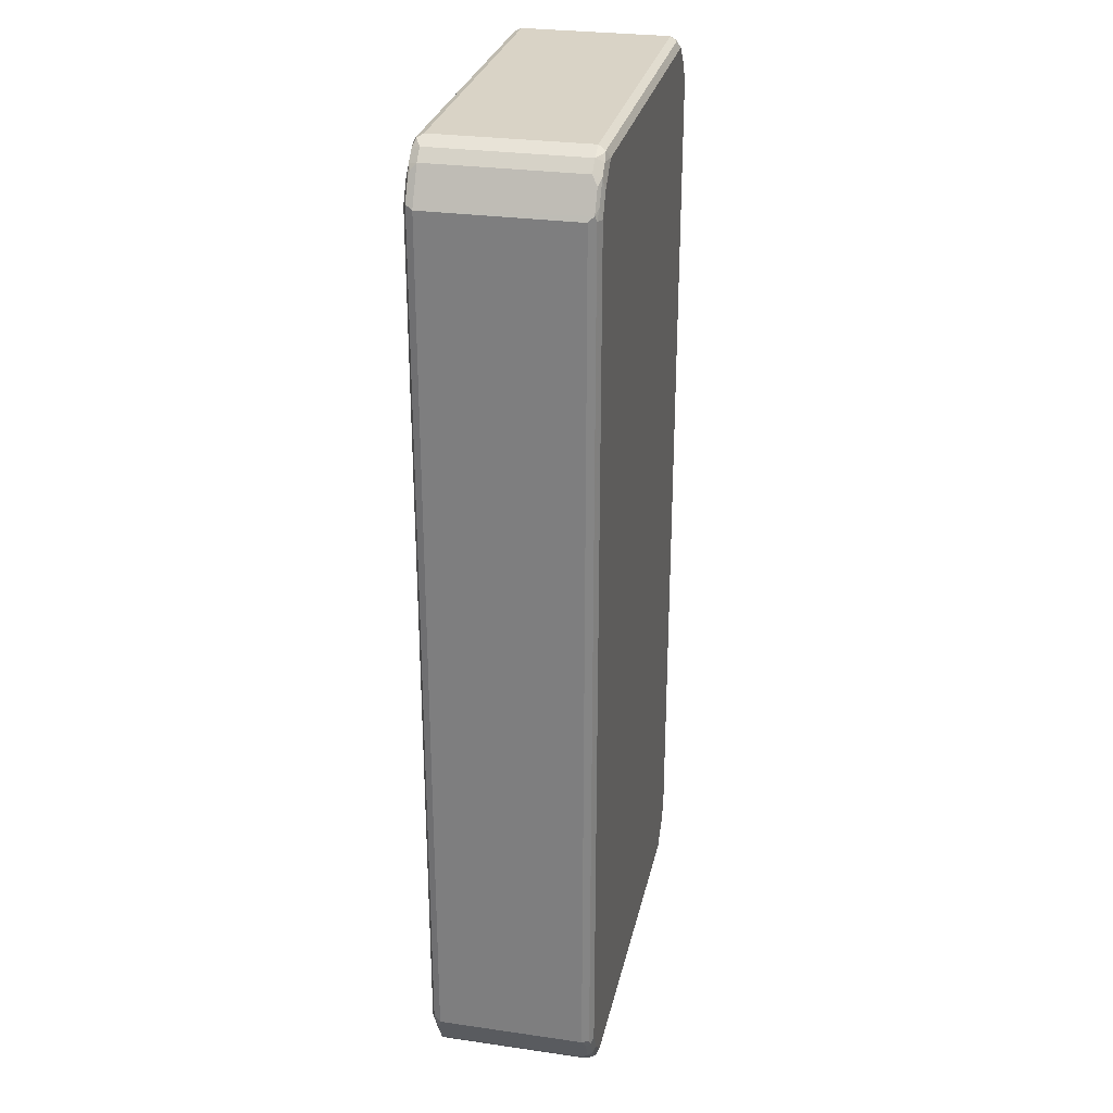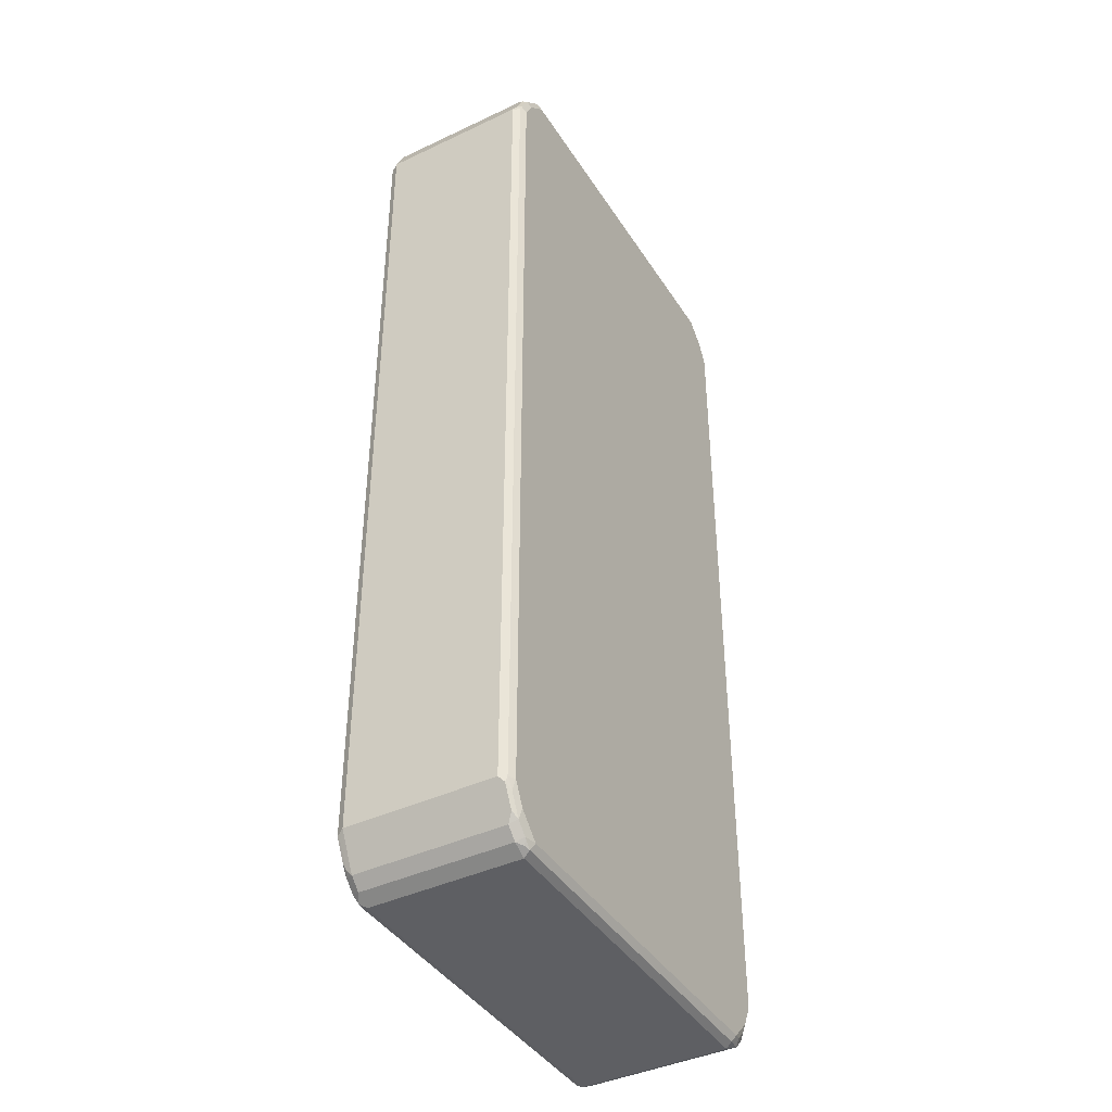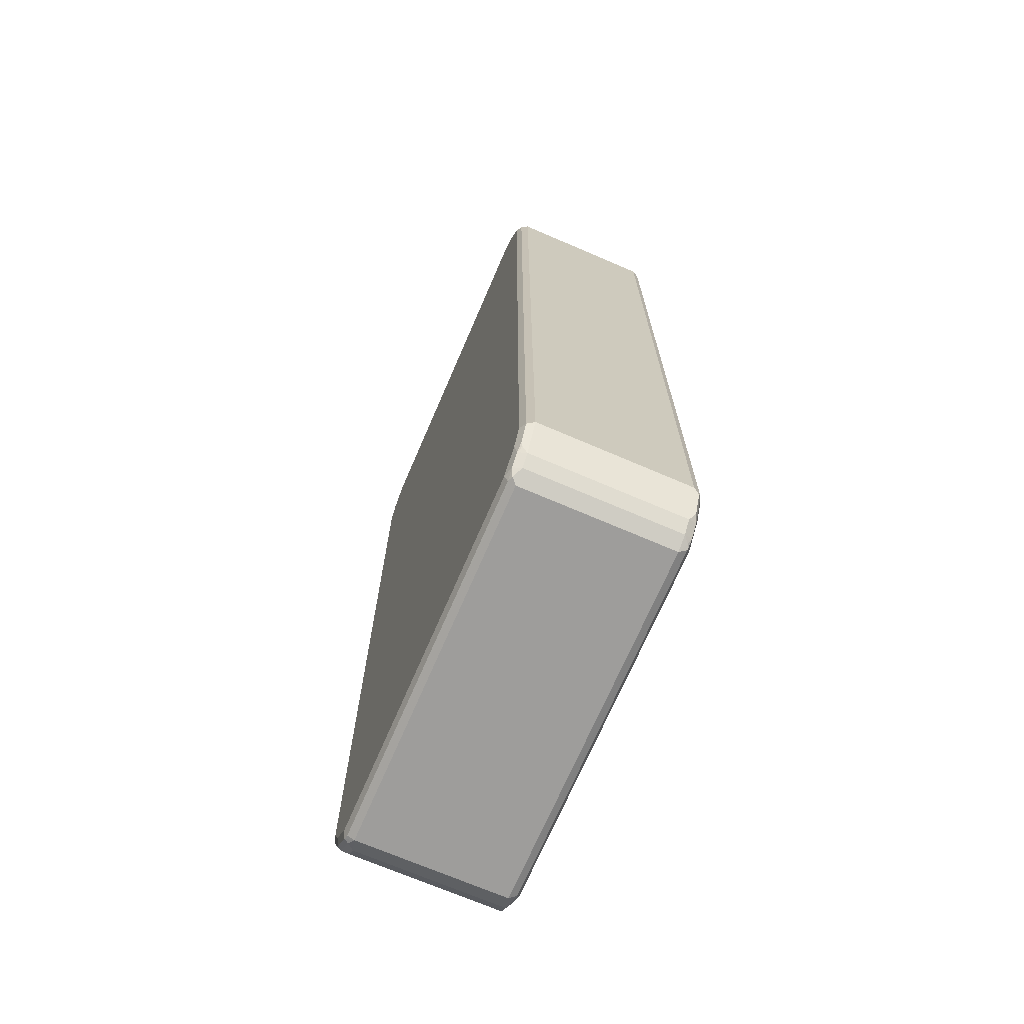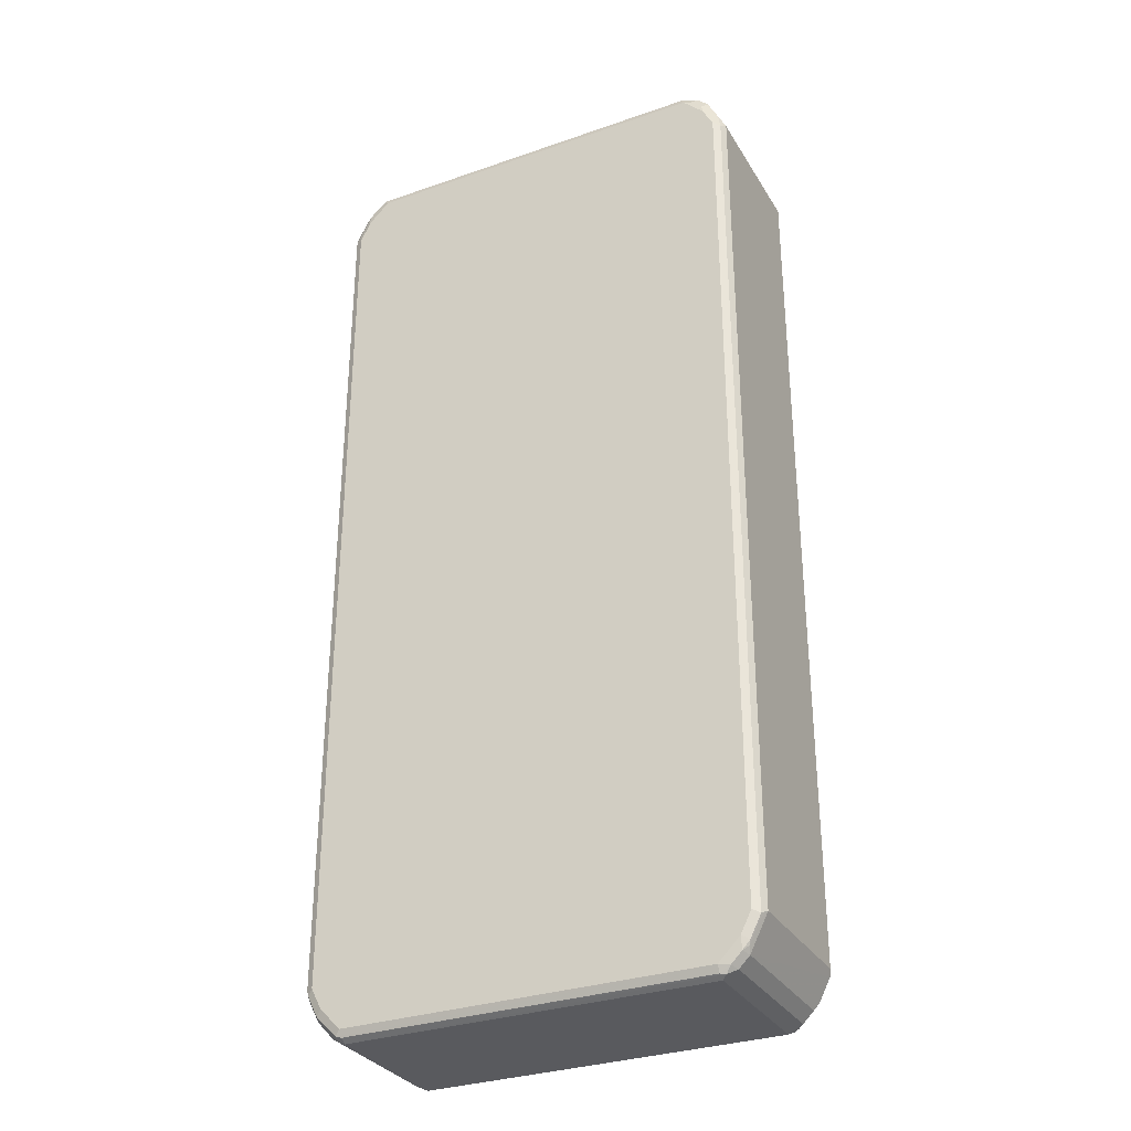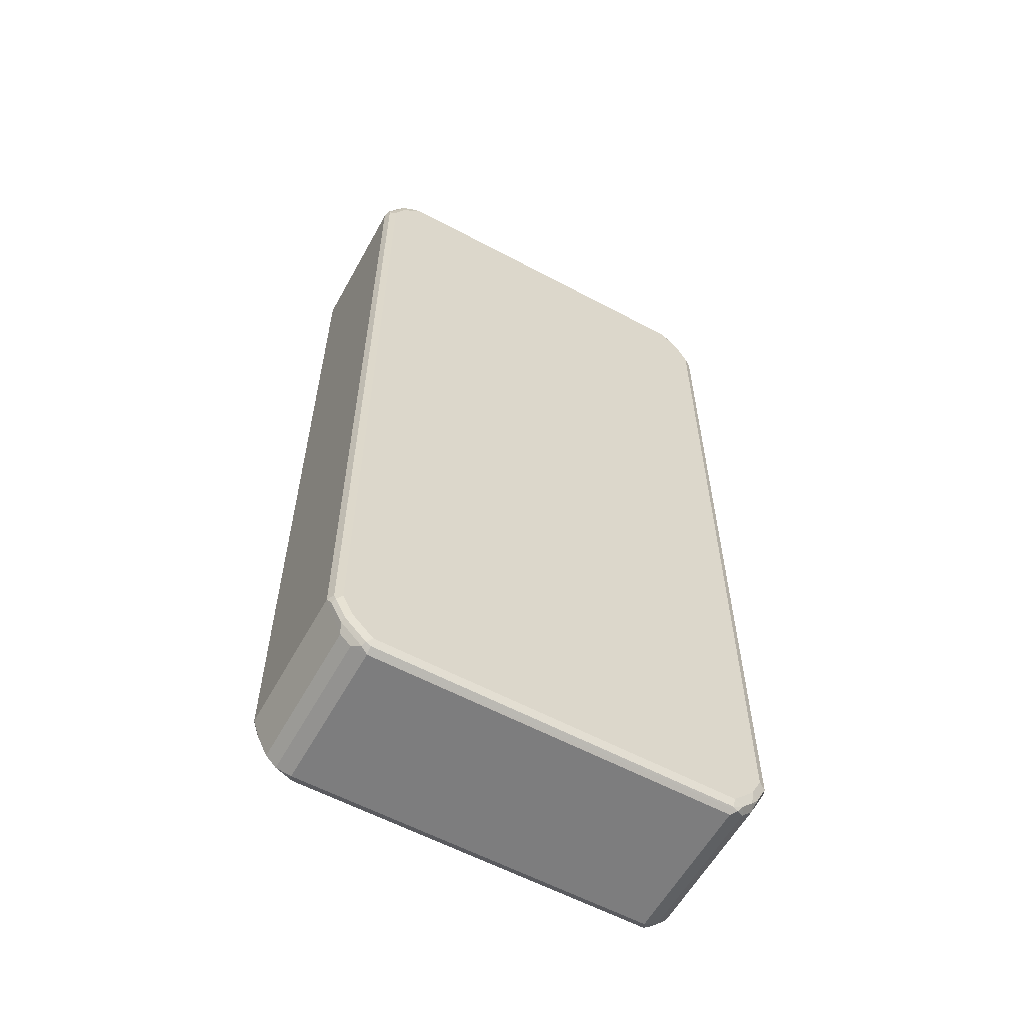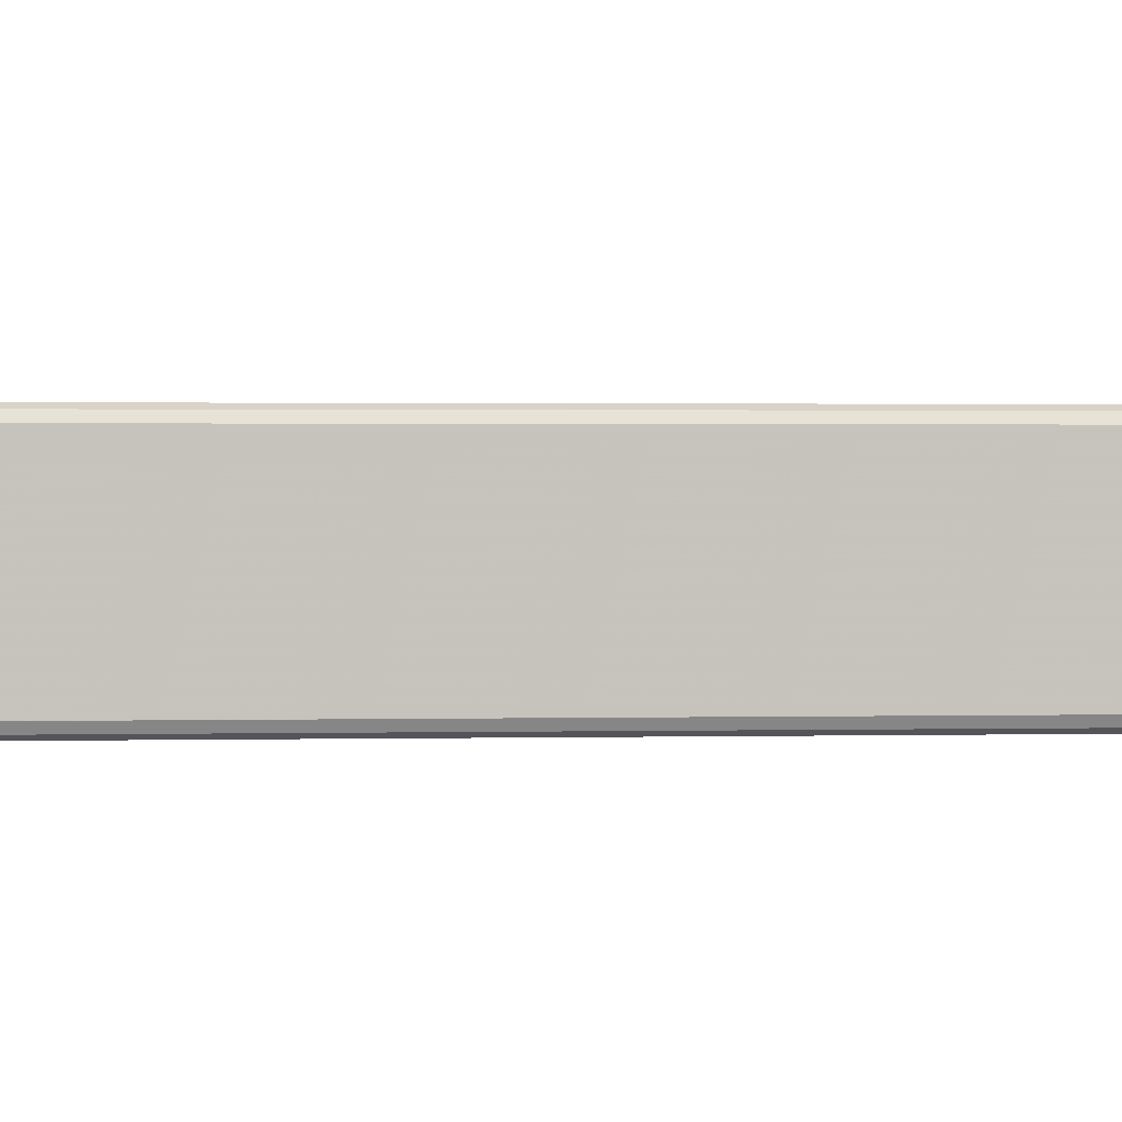
<metadata>
{"format":"obj","ext":"obj","renderer":"f3d","projection":"perspective","resolution":1024,"background":"white","views":[{"elev":28.3,"azim":-77.8,"up":"+Y"},{"elev":-41.3,"azim":119.8,"up":"+Y"},{"elev":-70.6,"azim":66.7,"up":"+Y"},{"elev":-31.5,"azim":26.2,"up":"+Y"},{"elev":-59.1,"azim":-28.8,"up":"+Y"},{"elev":1.3,"azim":-95.2,"up":"+Z"}]}
</metadata>
<code>
v -0.4189 -0.8176 -0.1396
v -0.4121 -0.811 -0.1529
v -0.4088 -0.8277 -0.1496
v -0.4055 -0.8442 -0.1463
v -0.3856 -0.8841 -0.1463
v -0.4189 -0.8176 0.1396
v -0.4189 0.8176 -0.1396
v -0.3988 -0.8176 -0.1596
v -0.4121 0.8243 -0.1529
v -0.3956 -0.8343 -0.1562
v -0.3889 -0.8676 -0.1496
v -0.3856 -0.8841 0.1329
v -0.3756 -0.8742 -0.1562
v -0.3656 -0.904 -0.1463
v -0.3922 -0.8708 0.1463
v -0.4121 -0.8309 0.1463
v -0.4088 -0.8277 0.1546
v -0.4121 -0.8176 0.1529
v -0.4138 0.8277 0.1496
v -0.4189 0.8176 0.1396
v -0.3856 0.8841 -0.1396
v -0.3889 0.8726 -0.1496
v -0.4088 0.8327 -0.1496
v -0.3789 -0.8575 -0.1596
v -0.3988 0.8176 -0.1596
v -0.3922 0.8641 -0.1529
v -0.3656 -0.904 0.1329
v -0.3556 -0.8941 -0.1562
v -0.349 -0.9074 -0.1496
v -0.3391 -0.9175 -0.1396
v -0.3889 -0.8676 0.1546
v -0.3524 -0.9107 0.1463
v -0.3988 -0.8176 0.1596
v -0.3988 0.8176 0.1596
v -0.4121 0.8176 0.1529
v -0.4014 0.8376 0.1546
v -0.3938 0.8676 0.1496
v -0.3856 0.8841 0.1396
v -0.3789 0.8799 -0.1546
v -0.3656 0.904 -0.1396
v -0.3391 -0.8974 -0.1596
v -0.3789 0.8575 -0.1596
v -0.3391 -0.9175 0.1396
v -0.3323 -0.9107 -0.1529
v 0.3391 -0.9175 -0.1396
v -0.3789 -0.8575 0.1596
v -0.349 -0.9074 0.1546
v -0.3391 -0.8974 0.1596
v -0.3789 0.8575 0.1596
v -0.3814 0.8774 0.1546
v -0.3656 0.904 0.1396
v -0.359 0.8999 -0.1546
v -0.349 0.9125 -0.1496
v 0.3391 -0.8974 -0.1596
v -0.3391 0.8974 -0.1596
v 0.3391 -0.9175 0.1396
v 0.349 -0.9125 0.1496
v -0.3391 -0.9107 0.1529
v 0.3457 -0.9107 -0.1529
v 0.354 -0.9074 -0.1496
v 0.3656 -0.904 -0.1396
v 0.3391 -0.9107 0.1529
v 0.3391 -0.8974 0.1596
v -0.3391 0.8974 0.1596
v -0.3615 0.8974 0.1546
v -0.354 0.9074 0.1496
v -0.3391 0.9175 0.1396
v -0.3391 0.9107 -0.1529
v 0.3391 0.9107 -0.1529
v -0.3391 0.9175 -0.1396
v 0.3391 0.9175 -0.1396
v 0.3615 -0.8974 -0.1546
v 0.3789 -0.8575 -0.1596
v 0.349 0.9074 -0.1546
v 0.3391 0.8974 -0.1596
v 0.3656 -0.904 0.1396
v 0.359 -0.8999 0.1546
v 0.3856 -0.8841 -0.1396
v 0.3789 -0.8575 0.1596
v 0.3391 0.8974 0.1596
v -0.3457 0.9107 0.1529
v 0.3391 0.9175 0.1396
v 0.3656 0.904 -0.1329
v 0.3524 0.9107 -0.1463
v 0.3814 -0.8774 -0.1546
v 0.3988 -0.8176 -0.1596
v 0.4014 -0.8376 -0.1546
v 0.3889 0.8676 -0.1546
v 0.3789 0.8575 -0.1596
v 0.3856 -0.8841 0.1396
v 0.3789 -0.8799 0.1546
v 0.3938 -0.8676 -0.1496
v 0.4138 -0.8277 -0.1496
v 0.3922 -0.8641 0.1529
v 0.3988 -0.8176 0.1596
v 0.3789 0.8575 0.1596
v 0.3556 0.8941 0.1562
v 0.349 0.9074 0.1496
v 0.3323 0.9107 0.1529
v 0.3656 0.904 0.1463
v 0.3856 0.8841 -0.1329
v 0.3922 0.8708 -0.1463
v 0.4121 -0.8176 -0.1529
v 0.3988 0.8176 -0.1596
v 0.4088 0.8277 -0.1546
v 0.4189 -0.8176 0.1396
v 0.3889 -0.8726 0.1496
v 0.4189 -0.8176 -0.1396
v 0.4121 0.8176 -0.1529
v 0.4189 0.8176 -0.1396
v 0.4121 -0.8243 0.1529
v 0.3988 0.8176 0.1596
v 0.3956 0.8343 0.1562
v 0.3889 0.8676 0.1496
v 0.3756 0.8742 0.1562
v 0.3856 0.8841 0.1463
v 0.4121 0.8309 -0.1463
v 0.4088 -0.8327 0.1496
v 0.4189 0.8176 0.1396
v 0.4121 0.811 0.1529
v 0.4088 0.8277 0.1496
v 0.4055 0.8442 0.1463
f 1 2 3
f 64 99 81
f 64 81 65
f 65 81 66
f 66 81 67
f 67 81 99
f 67 99 82
f 67 82 71
f 67 71 70
f 68 69 74
f 69 71 74
f 71 83 84
f 71 84 74
f 64 80 99
f 71 82 100
f 73 86 87
f 73 87 85
f 74 84 88
f 74 88 75
f 75 88 89
f 76 90 91
f 76 91 77
f 78 85 92
f 78 92 93
f 78 93 90
f 79 91 94
f 79 94 111
f 71 100 83
f 79 111 95
f 63 91 79
f 62 77 63
f 49 64 65
f 49 65 50
f 51 65 66
f 51 66 67
f 51 67 53
f 52 53 68
f 52 68 55
f 53 69 68
f 53 67 70
f 53 70 71
f 53 71 69
f 54 72 59
f 63 77 91
f 54 73 85
f 55 68 74
f 55 74 75
f 57 61 76
f 57 76 77
f 57 77 62
f 57 62 58
f 59 72 60
f 60 72 61
f 61 72 85
f 61 85 78
f 61 78 90
f 61 90 76
f 54 85 72
f 47 63 48
f 80 96 115
f 80 97 98
f 96 112 113
f 96 113 114
f 96 114 115
f 97 100 98
f 97 115 116
f 97 116 100
f 101 116 119
f 101 119 110
f 101 110 102
f 102 110 117
f 103 105 109
f 105 117 110
f 95 120 112
f 105 110 109
f 106 118 107
f 106 108 110
f 106 110 119
f 106 119 120
f 106 120 111
f 112 120 121
f 112 121 113
f 113 121 114
f 114 116 115
f 114 121 122
f 114 122 116
f 116 122 119
f 106 111 118
f 80 115 97
f 95 111 120
f 94 107 118
f 80 98 99
f 82 99 98
f 82 98 100
f 83 101 102
f 83 102 84
f 83 100 116
f 83 116 101
f 84 102 88
f 85 87 93
f 85 93 92
f 86 103 87
f 86 104 105
f 94 118 111
f 86 105 103
f 88 102 117
f 88 117 105
f 88 105 104
f 88 104 89
f 90 93 106
f 90 106 107
f 90 107 91
f 91 107 94
f 93 108 106
f 93 103 109
f 93 109 110
f 93 110 108
f 87 103 93
f 47 62 63
f 47 58 62
f 45 57 56
f 7 23 9
f 8 24 10
f 8 25 42
f 8 42 55
f 8 55 75
f 8 75 89
f 8 89 104
f 8 104 86
f 8 86 73
f 8 73 54
f 8 54 41
f 8 41 24
f 7 22 23
f 9 23 22
f 9 26 42
f 9 42 25
f 10 24 11
f 11 24 13
f 12 27 32
f 12 32 15
f 13 24 41
f 13 41 28
f 14 28 29
f 14 29 30
f 14 30 43
f 14 43 27
f 9 22 26
f 15 31 17
f 7 21 22
f 7 20 19
f 1 3 4
f 1 4 5
f 1 5 12
f 1 12 6
f 1 6 20
f 1 20 7
f 1 7 9
f 1 9 2
f 2 8 10
f 2 10 3
f 2 9 25
f 2 25 8
f 7 19 21
f 3 10 11
f 3 5 4
f 5 11 13
f 5 13 28
f 5 28 14
f 5 14 27
f 5 27 12
f 6 12 15
f 6 15 16
f 6 16 17
f 6 17 18
f 6 18 19
f 6 19 20
f 3 11 5
f 15 17 16
f 15 32 31
f 17 31 46
f 33 63 79
f 33 79 95
f 33 95 112
f 33 112 96
f 33 96 80
f 33 80 64
f 33 64 49
f 33 49 34
f 34 49 36
f 34 36 35
f 36 49 50
f 37 50 38
f 33 48 63
f 38 50 65
f 39 52 55
f 39 55 42
f 40 51 53
f 40 53 52
f 41 54 59
f 41 59 44
f 43 56 57
f 43 57 58
f 43 58 47
f 45 59 60
f 45 60 61
f 45 61 57
f 38 65 51
f 33 46 48
f 32 43 47
f 31 48 46
f 17 46 33
f 17 33 34
f 17 34 35
f 17 35 18
f 18 35 19
f 19 35 36
f 19 36 50
f 19 50 37
f 19 37 38
f 19 38 21
f 21 39 22
f 21 38 51
f 21 51 40
f 21 40 52
f 21 52 39
f 22 39 26
f 26 39 42
f 27 43 32
f 28 41 29
f 29 41 44
f 29 44 30
f 30 44 59
f 30 59 45
f 30 45 56
f 30 56 43
f 31 32 47
f 31 47 48
f 119 122 121
f 119 121 120

</code>
